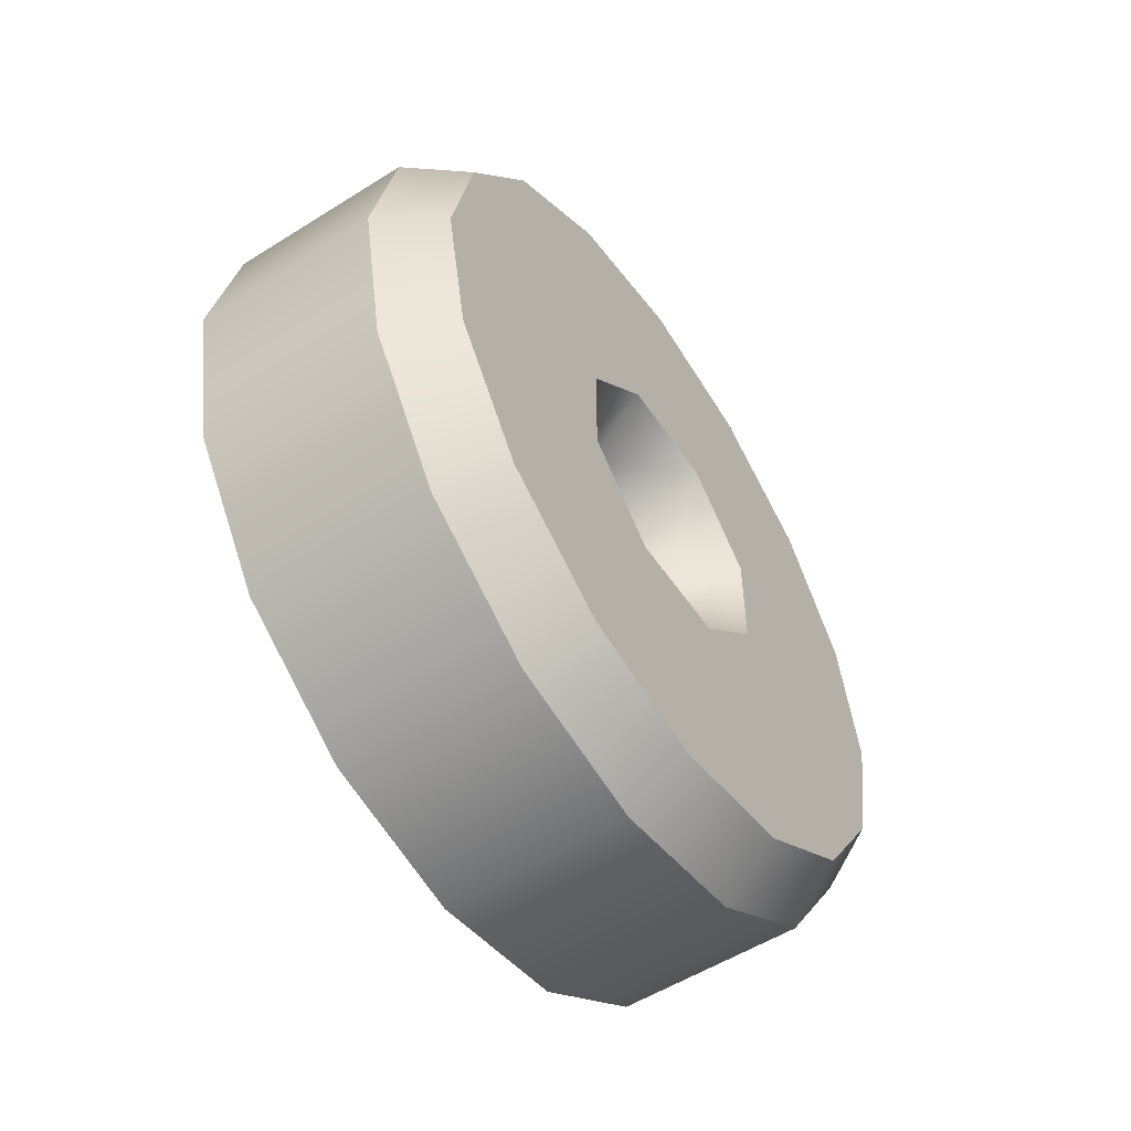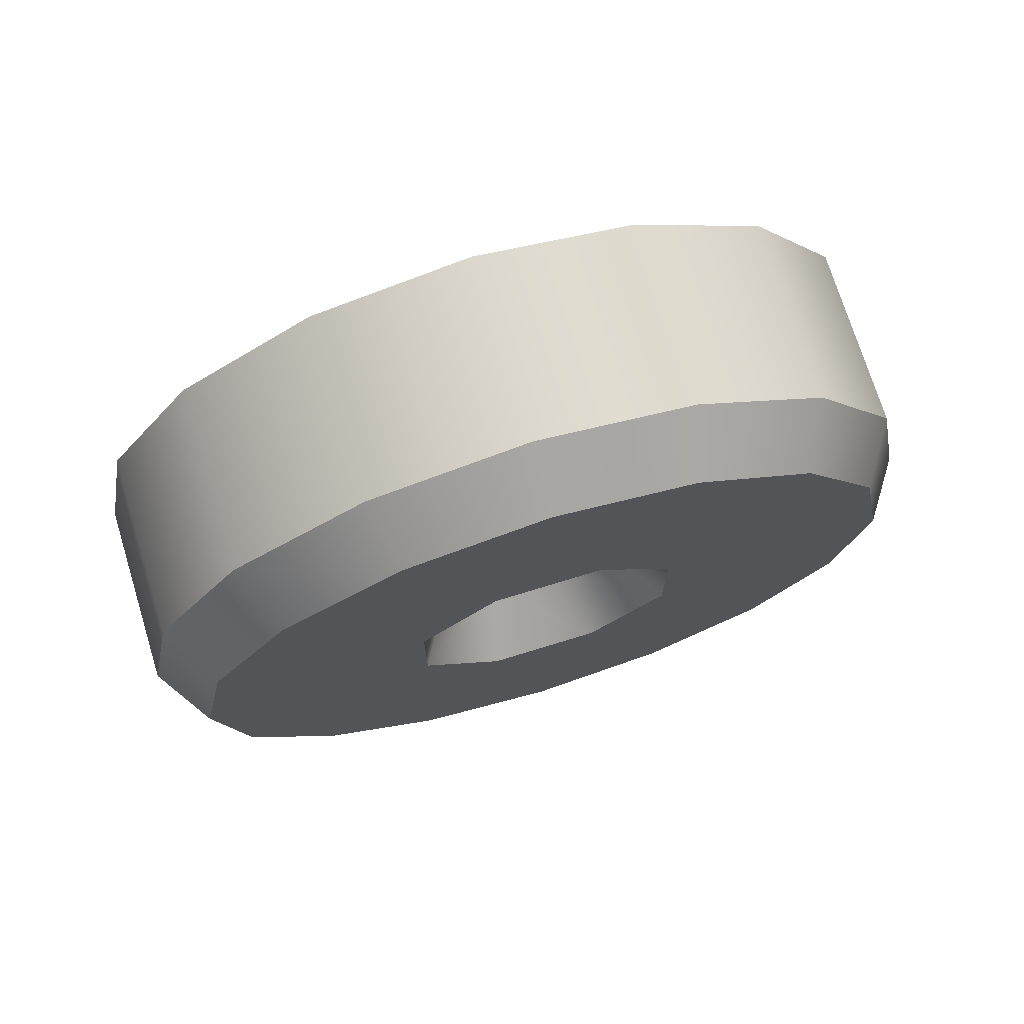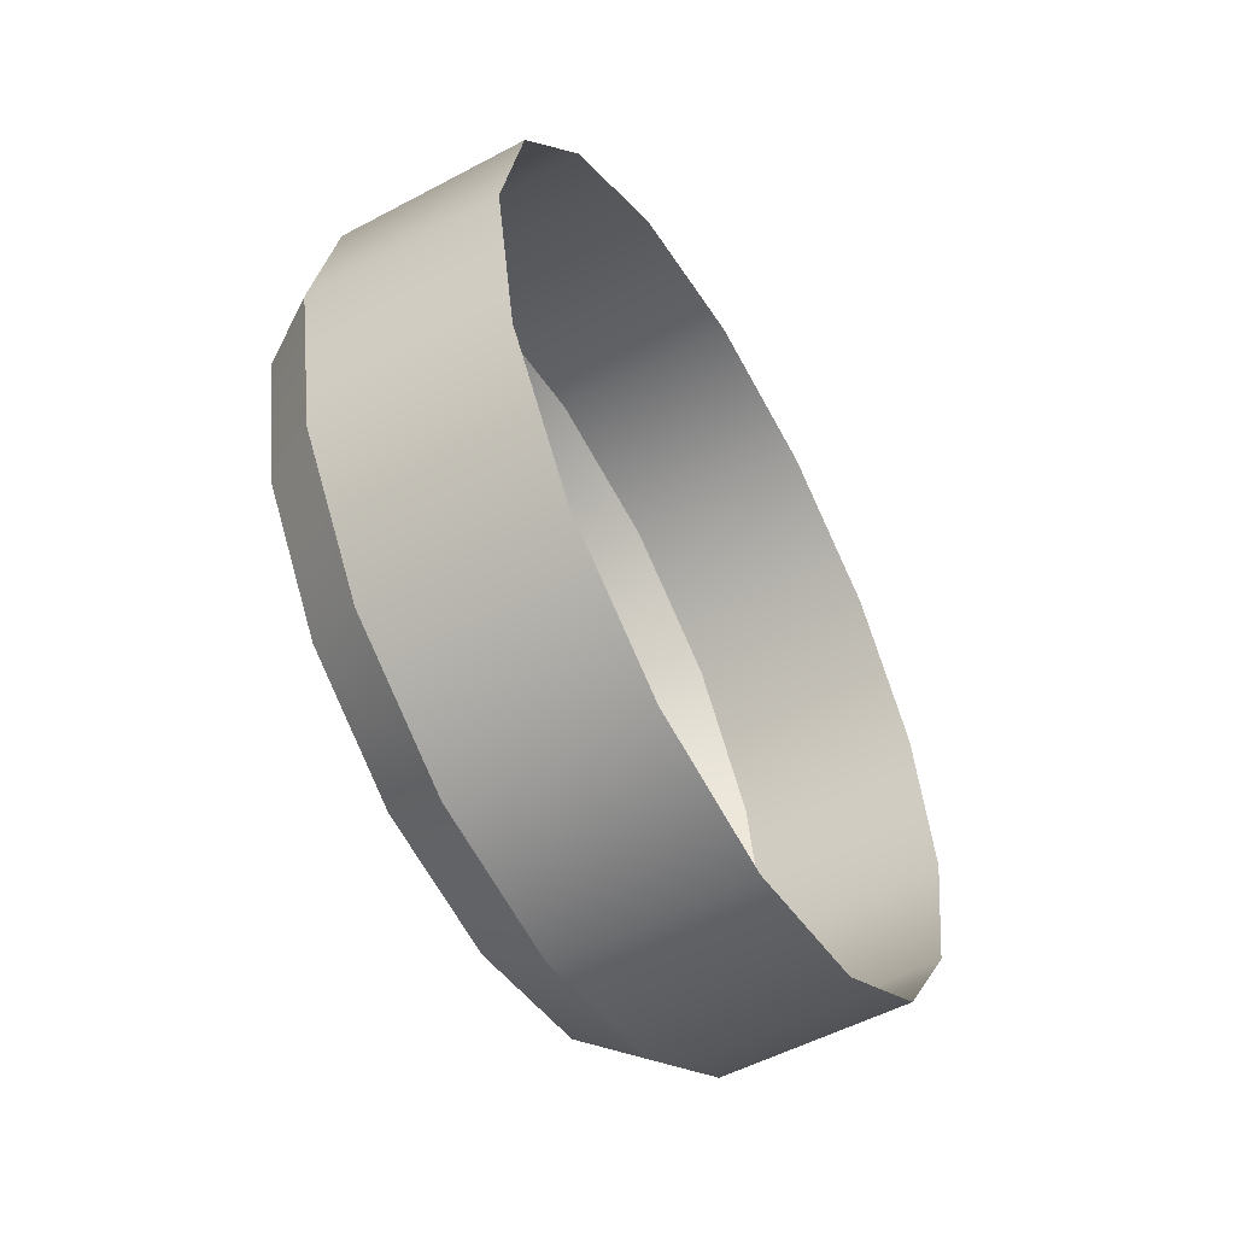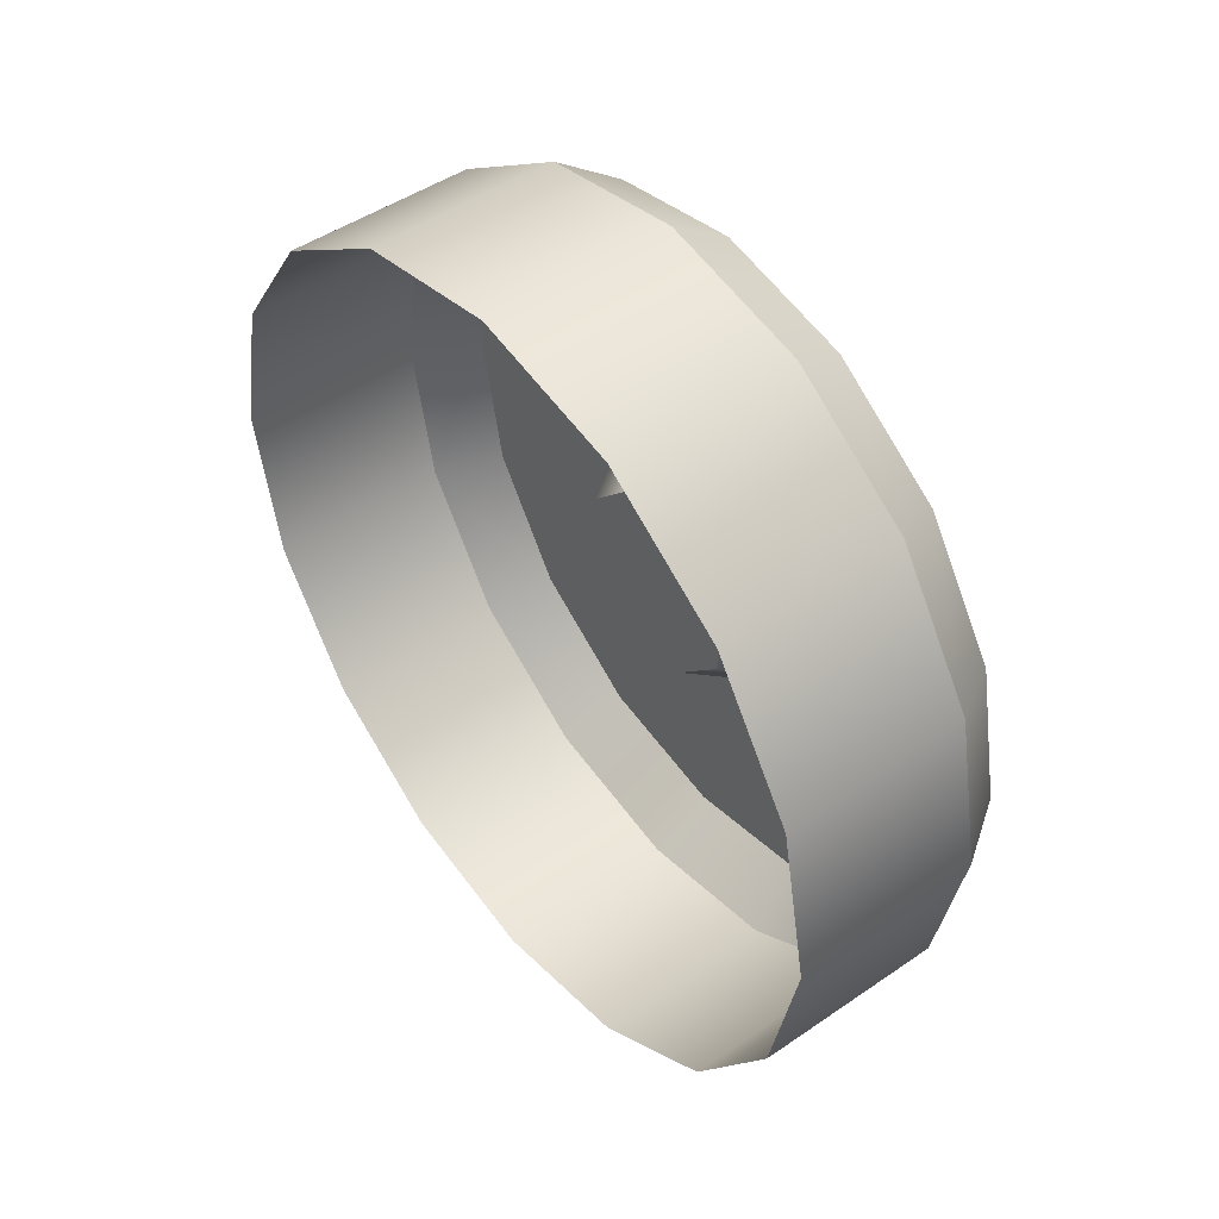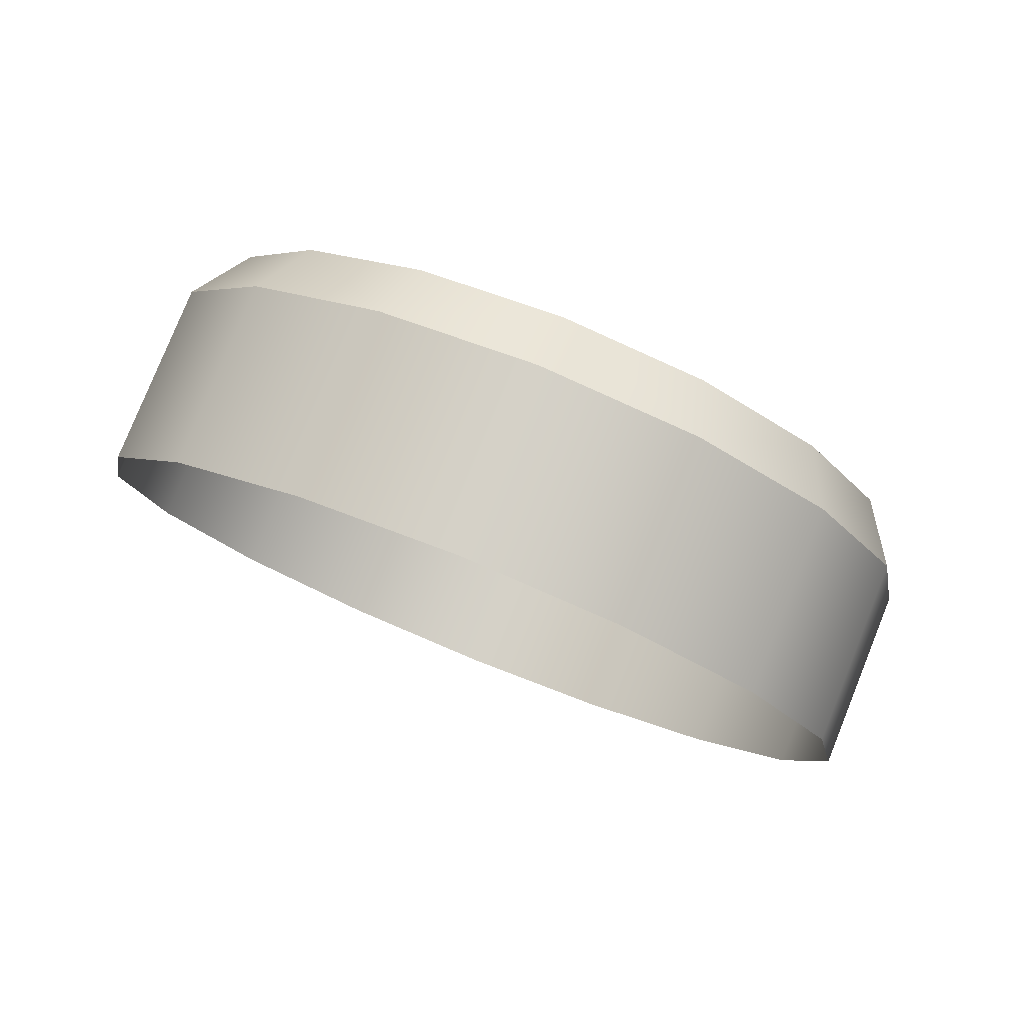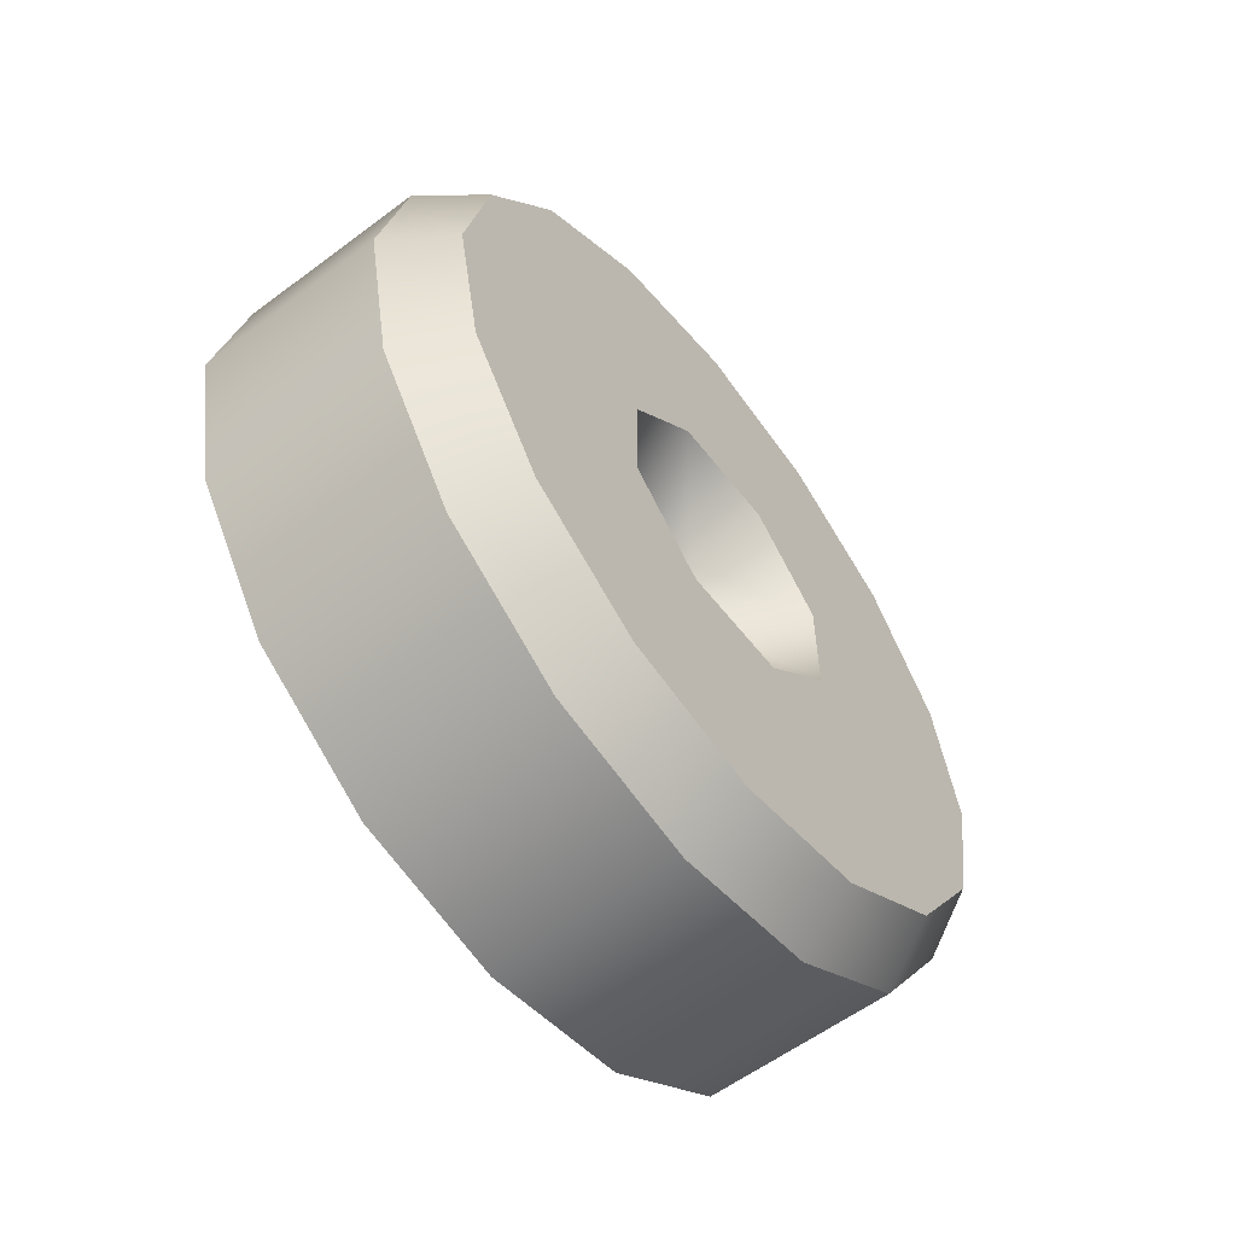
<metadata>
{"format":"obj","ext":"obj","renderer":"f3d","projection":"perspective","resolution":1024,"background":"white","views":[{"elev":-54.8,"azim":-146.4,"up":"+Y"},{"elev":73.0,"azim":-107.1,"up":"+Z"},{"elev":-53.8,"azim":29.5,"up":"+Y"},{"elev":47.5,"azim":142.3,"up":"+Z"},{"elev":79.6,"azim":112.0,"up":"+Y"},{"elev":-58.7,"azim":-142.4,"up":"+Z"}]}
</metadata>
<code>
g release_LOD0
v -0.0002887 1.49e-07 -0.004733
v 0.001859 -0.001811 -0.004373
v 0.001859 1.49e-07 -0.004733
v -0.0002887 -0.001811 -0.004373
v 0.001859 -0.003347 -0.003347
v -0.0002887 -0.003347 -0.003347
v 0.001859 -0.004373 -0.001811
v -0.0002887 -0.004373 -0.001811
v 0.001859 -0.004733 -4.47e-08
v -0.0002887 -0.004733 -4.47e-08
v 0.001859 -0.004373 0.001811
v -0.0002887 -0.004373 0.001811
v 0.001859 -0.003347 0.003347
v -0.0002887 -0.003347 0.003347
v -0.0002887 -0.001811 0.004373
v 0.001859 -0.001811 0.004373
v -0.0002887 1.49e-07 0.004733
v 0.001859 1.49e-07 0.004733
v 0.001859 0.001811 0.004373
v -0.0002887 0.001811 0.004373
v 0.001859 0.003347 0.003347
v -0.0002887 0.003347 0.003347
v 0.001859 0.004373 0.001811
v -0.0002887 0.004373 0.001811
v 0.001859 0.004733 -4.47e-08
v -0.0002887 0.004733 -4.47e-08
v 0.001859 0.004373 -0.001811
v -0.0002887 0.004373 -0.001811
v 0.001859 0.003347 -0.003347
v -0.0002887 0.003347 -0.003347
v 0.001859 0.001811 -0.004373
v -0.0002887 0.001811 -0.004373
v 0.001859 1.49e-07 -0.004733
v -0.0002887 1.49e-07 -0.004733
v -0.0002887 1.49e-07 -0.004733
v -0.000987 1.49e-07 -0.004262
v -0.000987 -0.001631 -0.003938
v -0.0002887 -0.001811 -0.004373
v -0.0002887 -0.003347 -0.003347
v -0.000987 -0.003014 -0.003014
v -0.0002887 -0.004373 -0.001811
v -0.000987 -0.003938 -0.001631
v -0.000987 -0.004262 -4.47e-08
v -0.0002887 -0.004733 -4.47e-08
v -0.0002887 -0.004373 0.001811
v -0.000987 -0.003938 0.001631
v -0.000987 -0.003014 0.003014
v -0.0002887 -0.003347 0.003347
v -0.000987 -0.001631 0.003938
v -0.0002887 -0.001811 0.004373
v -0.0002887 1.49e-07 0.004733
v -0.000987 1.49e-07 0.004262
v -0.000987 0.001631 0.003938
v -0.0002887 0.001811 0.004373
v -0.0002887 0.003347 0.003347
v -0.000987 0.003014 0.003014
v -0.0002887 0.004373 0.001811
v -0.000987 0.003938 0.001631
v -0.000987 0.004262 -4.47e-08
v -0.0002887 0.004733 -4.47e-08
v -0.0002887 0.004373 -0.001811
v -0.000987 0.003938 -0.001631
v -0.000987 0.003014 -0.003014
v -0.0002887 0.003347 -0.003347
v -0.000987 0.001631 -0.003938
v -0.0002887 0.001811 -0.004373
v -0.0002887 1.49e-07 -0.004733
v -0.000987 1.49e-07 -0.004262
v -0.0001795 -0.000432 -0.001043
v -0.0001795 -0.001043 0.000432
v -0.0001795 -0.001043 -0.0004321
v -0.0001795 -0.000432 0.001043
v -0.0001795 0.0004323 -0.001043
v -0.0001795 0.0004323 0.001043
v -0.0001795 0.001043 -0.0004321
v -0.0001795 0.001043 0.000432
v -0.000987 -0.001536 -0.0006365
v -0.0001795 -0.001043 -0.0004321
v -0.0001795 -0.001043 0.000432
v -0.0001795 -0.000432 -0.001043
v -0.000987 -0.001536 0.0006364
v -0.000987 -0.0006363 -0.001537
v -0.0001795 -0.000432 0.001043
v -0.000987 -0.0006363 0.001536
v -0.000987 0.0006366 0.001536
v -0.0001795 0.0004323 0.001043
v -0.0001795 0.0004323 -0.001043
v -0.000987 0.0006366 -0.001537
v -0.000987 0.001537 -0.0006365
v -0.0001795 0.001043 -0.0004321
v -0.000987 0.001537 0.0006364
v -0.0001795 0.001043 0.000432
v -0.000987 -0.003014 0.003014
v -0.000987 -0.0006363 0.001536
v -0.000987 -0.001631 0.003938
v -0.000987 1.49e-07 0.004262
v -0.000987 -0.001536 0.0006364
v -0.000987 -0.003938 0.001631
v -0.000987 -0.004262 -4.47e-08
v -0.000987 0.0006366 0.001536
v -0.000987 0.001631 0.003938
v -0.000987 0.003014 0.003014
v -0.000987 -0.001536 -0.0006365
v -0.000987 -0.003938 -0.001631
v -0.000987 -0.003014 -0.003014
v -0.000987 0.001537 0.0006364
v -0.000987 0.003938 0.001631
v -0.000987 0.004262 -4.47e-08
v -0.000987 -0.0006363 -0.001537
v -0.000987 -0.001631 -0.003938
v -0.000987 1.49e-07 -0.004262
v -0.000987 0.001537 -0.0006365
v -0.000987 0.003938 -0.001631
v -0.000987 0.003014 -0.003014
v -0.000987 0.0006366 -0.001537
v -0.000987 0.001631 -0.003938
g release_LOD0_0
f 3 2 1
f 2 4 1
f 2 5 4
f 5 6 4
f 5 7 6
f 7 8 6
f 7 9 8
f 9 10 8
f 9 11 10
f 11 12 10
f 11 13 12
f 13 14 12
f 14 13 15
f 13 16 15
f 15 16 17
f 16 18 17
f 18 19 17
f 19 20 17
f 19 21 20
f 21 22 20
f 21 23 22
f 23 24 22
f 23 25 24
f 25 26 24
f 25 27 26
f 27 28 26
f 27 29 28
f 29 30 28
f 29 31 30
f 31 32 30
f 31 33 32
f 33 34 32
f 37 36 35
f 38 37 35
f 37 38 39
f 40 37 39
f 40 39 41
f 42 40 41
f 43 42 41
f 44 43 41
f 43 44 45
f 46 43 45
f 47 46 45
f 48 47 45
f 49 47 48
f 50 49 48
f 49 50 51
f 52 49 51
f 53 52 51
f 54 53 51
f 53 54 55
f 56 53 55
f 56 55 57
f 58 56 57
f 59 58 57
f 60 59 57
f 59 60 61
f 62 59 61
f 63 62 61
f 64 63 61
f 65 63 64
f 66 65 64
f 65 66 67
f 68 65 67
f 71 70 69
f 70 72 69
f 69 72 73
f 72 74 73
f 73 74 75
f 74 76 75
f 79 78 77
f 78 80 77
f 81 79 77
f 80 82 77
f 83 79 81
f 84 83 81
f 83 84 85
f 86 83 85
f 80 87 82
f 87 88 82
f 88 87 89
f 87 90 89
f 86 85 91
f 91 89 90
f 92 86 91
f 92 91 90
f 95 94 93
f 96 94 95
f 93 94 97
f 93 97 98
f 98 97 99
f 96 100 94
f 101 100 96
f 102 100 101
f 99 97 103
f 99 103 104
f 104 103 105
f 102 106 100
f 107 106 102
f 107 108 106
f 109 105 103
f 110 105 109
f 110 109 111
f 106 108 112
f 113 112 108
f 113 114 112
f 115 111 109
f 112 114 115
f 116 111 115
f 116 115 114

</code>
